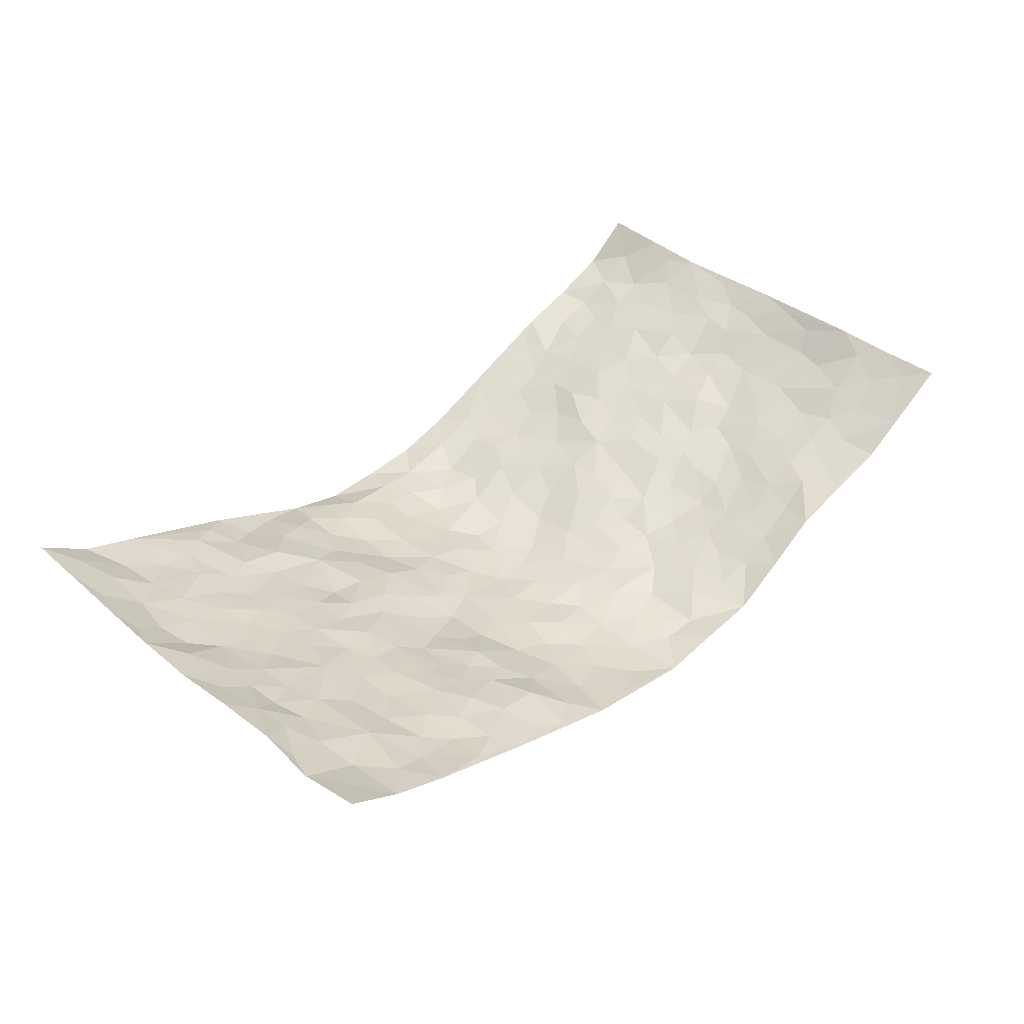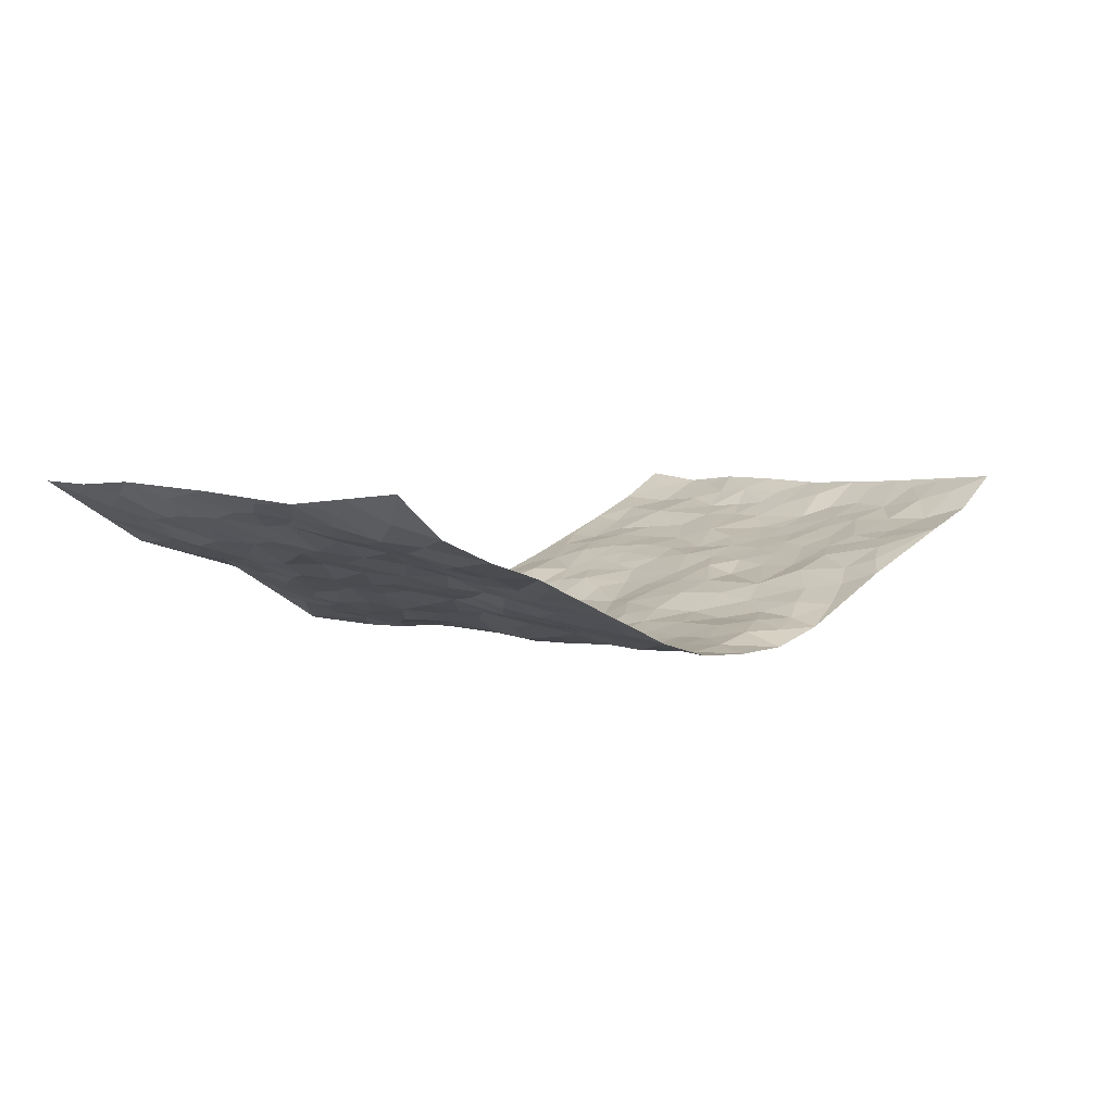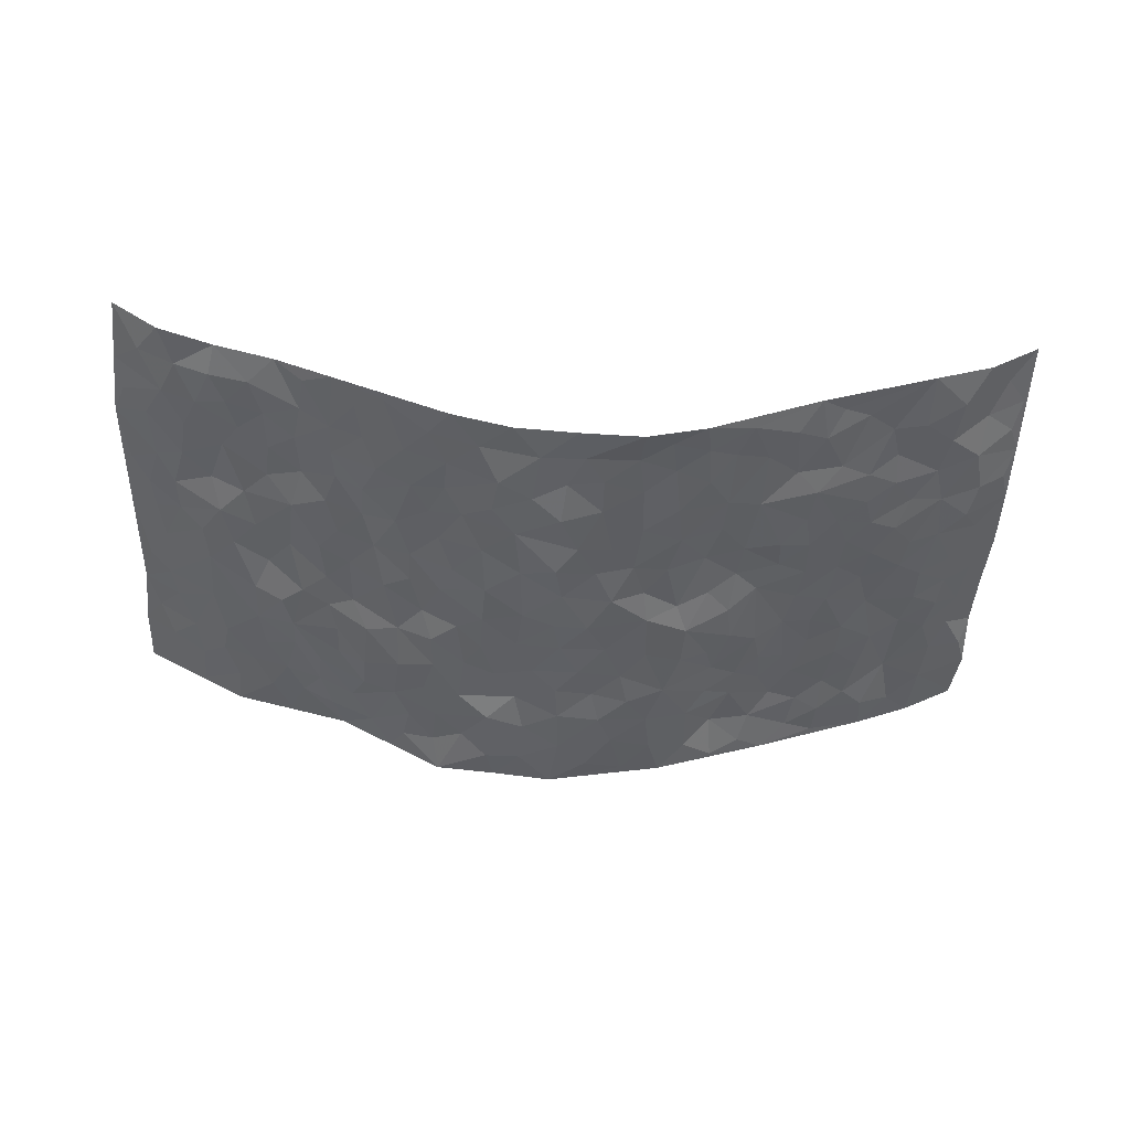
<metadata>
{"format":"obj","ext":"obj","renderer":"f3d","projection":"perspective","resolution":1024,"background":"white","views":[{"elev":40.0,"azim":-45.8,"up":"+Z"},{"elev":3.8,"azim":132.5,"up":"+Z"},{"elev":-46.4,"azim":176.5,"up":"+Z"}]}
</metadata>
<code>
v -0.9292 0.004846 0.1856
v -0.9188 0.9975 0.1944
v 0.915 0.0009808 0.2027
v 0.916 0.9957 0.1996
v -0.7649 0.3921 0.09417
v -0.9315 0.5006 0.1712
v -0.8229 0.3576 0.1155
v 0.002715 0.002615 -0.131
v -0.9272 0.2515 0.1809
v -0.8767 0.3384 0.1528
v -0.7053 0.001405 0.07898
v -0.9349 0.1279 0.1691
v -0.6828 0.2917 0.06761
v -0.8204 0.002079 0.1262
v -0.8063 0.2883 0.1114
v -0.4731 0.002634 -0.006811
v -0.9141 0.1899 0.162
v -0.2853 0.1668 -0.06803
v -0.7442 0.3214 0.09306
v -0.8279 0.1206 0.12
v -0.8818 0.06554 0.1524
v -0.7628 0.0643 0.1017
v -0.6472 0.1267 0.05471
v -0.6969 0.0746 0.07071
v -0.8364 0.2076 0.1275
v -0.8675 0.2707 0.1448
v -0.7354 0.1769 0.09743
v -0.6659 0.209 0.06144
v -0.8273 0.4881 0.1206
v -0.9284 0.3758 0.1776
v -0.7006 0.9974 0.08361
v -0.5133 0.222 0.02185
v 0.2562 0.1591 -0.09096
v -0.926 0.7493 0.1797
v -0.357 0.3928 -0.04728
v -0.7497 0.7529 0.09357
v -0.7662 0.8314 0.09639
v -0.5597 0.4413 0.0258
v -0.5778 0.6048 0.02969
v -0.4692 0.9966 -0.002588
v -0.9096 0.6873 0.1628
v -0.6376 0.5614 0.04559
v -0.3769 0.7523 -0.03343
v -0.4881 0.2794 0.01052
v -0.4401 0.2248 -0.004192
v -0.4725 0.1617 0.01195
v -0.4336 0.6343 -0.02123
v -0.3511 0.5589 -0.03215
v 0.1648 0.4746 -0.1141
v -0.3214 0.221 -0.04915
v -0.2031 0.6099 -0.08402
v -0.3603 0.6282 -0.03128
v -0.2922 0.05759 -0.06238
v -0.6041 0.7097 0.03606
v -0.3789 0.194 -0.02657
v -0.8385 0.6178 0.1147
v -0.03851 0.3482 -0.1309
v 0.05678 0.3401 -0.1232
v 0.2903 0.4521 -0.07045
v -0.09357 0.5513 -0.1228
v -0.1596 0.5553 -0.09769
v 0.09365 0.6303 -0.1347
v -0.6087 0.3448 0.04167
v -0.7214 0.5733 0.07175
v -0.9013 0.81 0.1676
v -0.5361 0.1288 0.02703
v -0.3557 0.01246 -0.04481
v -0.7641 0.4656 0.09221
v -0.5921 0.1717 0.04298
v -0.5903 0.01841 0.0377
v -0.2389 0.00165 -0.0842
v -0.5924 0.08825 0.03501
v -0.5248 0.05337 0.01833
v -0.4159 0.03795 -0.02269
v -0.432 0.104 -0.008212
v -0.8547 0.6863 0.1266
v -0.9155 0.8735 0.1827
v -0.7101 0.508 0.06782
v 6.809e-05 0.9981 -0.1352
v -0.7712 0.6754 0.09521
v -0.5385 0.3142 0.02664
v -0.4912 0.4601 0.01251
v 0.007751 0.571 -0.1363
v -0.04935 0.4826 -0.1344
v 0.003395 0.4198 -0.1321
v -0.1229 0.128 -0.1198
v -0.5479 0.6691 0.02055
v -0.8718 0.5629 0.1451
v -0.7033 0.6907 0.07303
v -0.4317 0.2964 -0.01294
v -0.6068 0.2663 0.04151
v -0.4829 0.6869 -0.001567
v -0.1708 0.4853 -0.1063
v -0.2578 0.4364 -0.08359
v -0.6231 0.6484 0.04347
v -0.009594 0.1179 -0.1343
v -0.3992 0.5095 -0.02123
v -0.3288 0.2884 -0.04207
v -0.2328 0.5029 -0.07838
v -0.1787 0.3821 -0.1052
v -0.9296 0.625 0.1739
v -0.6797 0.6222 0.05839
v -0.7829 0.5796 0.09353
v -0.3447 0.11 -0.03048
v -0.5011 0.532 0.01046
v -0.6544 0.4051 0.06303
v -0.1291 0.324 -0.1146
v -0.149 0.2492 -0.1172
v -0.4982 0.6105 0.006915
v 0.1093 0.7289 -0.1279
v -0.003092 0.2157 -0.1355
v -0.07205 0.273 -0.1205
v 0.004806 0.2889 -0.1313
v -0.4149 0.3631 -0.02325
v -0.1949 0.1831 -0.1057
v -0.6285 0.4868 0.05003
v -0.5346 0.3801 0.02185
v -0.4727 0.3907 0.002766
v -0.2959 0.5233 -0.05471
v -0.2547 0.3503 -0.08529
v -0.3443 0.4668 -0.04749
v -0.2245 0.2706 -0.09838
v -0.09042 0.4114 -0.1226
v -0.5716 0.5304 0.03158
v -0.09164 0.1983 -0.1263
v -0.2106 0.09276 -0.09971
v -0.3828 0.258 -0.02645
v -0.8848 0.4379 0.1478
v -0.8299 0.4206 0.1219
v 0.09243 0.4231 -0.1282
v 0.2077 0.2395 -0.1084
v 0.08454 0.5165 -0.1383
v 0.02038 0.4878 -0.1364
v 0.1653 0.3941 -0.1127
v 0.7585 0.4971 0.09705
v 0.217 0.4351 -0.09723
v 0.2641 0.3151 -0.09376
v 0.1623 0.5677 -0.1244
v 0.1241 0.998 -0.1285
v -0.28 0.6189 -0.053
v 0.4119 0.879 -0.03437
v 0.4704 0.9971 -0.003295
v -0.2103 0.7797 -0.09439
v -0.05648 0.8639 -0.1182
v -0.312 0.3486 -0.05781
v -0.4404 0.5649 -0.005326
v -0.07179 0.05291 -0.1241
v -0.1537 0.0223 -0.1031
v 0.1244 0.0041 -0.1197
v 0.01466 0.8599 -0.1259
v -0.01575 0.6997 -0.134
v 0.4123 0.1981 -0.04331
v 0.3376 0.2916 -0.07568
v 0.5679 0.5264 0.03139
v 0.5053 0.5469 0.006989
v 0.4406 0.1376 -0.02174
v 0.5083 0.2291 -0.00899
v 0.4055 0.3629 -0.04568
v 0.02384 0.6405 -0.1396
v -0.05663 0.627 -0.1232
v -0.1425 0.7285 -0.1018
v -0.08414 0.6925 -0.1188
v -0.05838 0.7908 -0.121
v -0.1321 0.6322 -0.1061
v 0.02154 0.7749 -0.1376
v 0.2424 0.9972 -0.09634
v -0.01755 0.9266 -0.1242
v -0.2642 0.8445 -0.08072
v -0.1948 0.8789 -0.09166
v -0.308 0.7789 -0.06349
v -0.2439 0.9956 -0.1007
v -0.2231 0.6948 -0.08699
v -0.3063 0.6991 -0.05234
v -0.136 0.8287 -0.101
v -0.1243 0.9941 -0.1324
v 0.2142 0.7458 -0.09648
v 0.1725 0.6671 -0.1122
v 0.3163 0.5955 -0.05648
v 0.2545 0.5238 -0.0799
v 0.2594 0.6658 -0.07918
v 0.4127 0.7432 -0.0337
v 0.3462 0.6828 -0.05444
v 0.2793 0.733 -0.07609
v 0.06934 0.929 -0.1308
v 0.07965 0.8227 -0.129
v 0.1465 0.8572 -0.126
v 0.2467 0.8724 -0.09275
v 0.3153 0.7928 -0.07052
v 0.2294 0.5959 -0.09604
v -0.8371 0.8673 0.1388
v -0.6528 0.8157 0.06367
v -0.8328 0.7756 0.1204
v -0.8168 0.9981 0.1255
v -0.8696 0.9391 0.1629
v -0.7761 0.9213 0.1004
v -0.7026 0.8848 0.07541
v -0.5767 0.928 0.04496
v -0.6327 0.8849 0.05895
v -0.6608 0.7453 0.05814
v -0.5375 0.813 0.02372
v -0.5978 0.7802 0.03866
v -0.4921 0.8995 0.002321
v -0.3782 0.8765 -0.03602
v -0.5202 0.9588 0.02245
v -0.4452 0.8143 -0.003505
v -0.4293 0.9344 -0.02703
v -0.3379 0.9704 -0.06251
v -0.4934 0.7595 0.001314
v -0.3111 0.8996 -0.06012
v -0.2546 0.9284 -0.08665
v 0.1566 0.7844 -0.1199
v 0.2494 0.8039 -0.08569
v 0.1867 0.9322 -0.109
v 0.384 0.8112 -0.04856
v 0.3301 0.8798 -0.06668
v 0.3698 0.9813 -0.04505
v 0.2833 0.9365 -0.08053
v 0.4267 0.9469 -0.02478
v 0.3701 0.4941 -0.04551
v 0.3163 0.5295 -0.05892
v 0.466 0.6043 -0.005818
v 0.4147 0.6645 -0.01801
v 0.3909 0.5881 -0.02803
v 0.3459 0.1922 -0.06353
v 0.4686 0.3356 -0.02107
v 0.4423 0.5224 -0.01178
v 0.3398 0.3892 -0.06308
v -0.1214 0.9139 -0.1069
v -0.1815 0.9561 -0.1046
v 0.3145 0.135 -0.07324
v 0.5824 0.01726 0.0444
v 0.1992 0.3347 -0.1032
v 0.2686 0.3866 -0.09011
v 0.5639 0.2495 0.01679
v 0.7035 0.9971 0.07831
v 0.9115 0.2505 0.2052
v 0.4748 0.8116 -0.006625
v 0.6894 0.4878 0.07047
v 0.4681 0.7469 -5.799e-05
v 0.9206 0.4997 0.1939
v 0.6447 0.2951 0.04693
v 0.4914 0.4681 -8.392e-05
v 0.7453 0.311 0.09091
v 0.5433 0.4162 0.01028
v 0.463 0.006711 0.01213
v 0.08929 0.2527 -0.1181
v 0.4848 0.07964 0.002026
v 0.1339 0.32 -0.1177
v 0.41 0.2682 -0.05217
v 0.83 0.2646 0.1372
v 0.6156 0.4619 0.04766
v 0.5505 0.08554 0.0344
v 0.4349 0.426 -0.02237
v 0.5891 0.373 0.02015
v 0.2826 0.2345 -0.0846
v 0.4666 0.2729 -0.02546
v 0.2609 0.08022 -0.09087
v 0.3552 0.004317 -0.04803
v 0.2471 0.004609 -0.1101
v 0.1989 0.116 -0.1068
v 0.06883 0.1708 -0.1293
v 0.1459 0.1917 -0.1264
v 0.5864 0.15 0.03789
v 0.745 0.4231 0.0899
v 0.7189 0.2212 0.07578
v 0.6227 0.08255 0.04859
v 0.6463 0.3856 0.04499
v 0.6898 0.3399 0.06748
v 0.8425 0.3257 0.1408
v 0.715 0.5681 0.0799
v 0.6621 0.1468 0.06349
v 0.7293 0.1504 0.08922
v 0.8019 0.3673 0.1193
v 0.8878 0.3491 0.1757
v 0.8429 0.4381 0.1412
v 0.5657 0.3143 0.009314
v 0.7804 0.1061 0.1158
v 0.3256 0.06544 -0.06772
v 0.3975 0.07147 -0.03444
v 0.07284 0.0788 -0.1342
v 0.1447 0.07351 -0.1297
v 0.9287 0.7481 0.1772
v 0.699 0.07995 0.07768
v 0.63 0.2172 0.04563
v 0.9042 0.4243 0.1854
v 0.8602 0.5084 0.1538
v 0.7706 0.2504 0.1084
v 0.5122 0.151 0.007897
v 0.7011 0.002144 0.07752
v 0.4874 0.3945 -0.008678
v 0.8844 0.06332 0.178
v 0.9176 0.126 0.1983
v 0.7965 0.1805 0.1274
v 0.85 0.1242 0.1534
v 0.7847 0.009279 0.1259
v 0.88 0.1878 0.1791
v 0.6395 0.556 0.05394
v 0.6615 0.6328 0.06982
v 0.562 0.6364 0.02955
v 0.7892 0.6904 0.114
v 0.6049 0.7713 0.04845
v 0.9065 0.6238 0.1741
v 0.7308 0.6413 0.1017
v 0.8128 0.5944 0.1332
v 0.7016 0.7438 0.08388
v 0.8052 0.53 0.1273
v 0.8698 0.5731 0.1559
v 0.8476 0.6585 0.1459
v 0.6111 0.6924 0.05655
v 0.5391 0.7242 0.03385
v 0.4897 0.675 0.005641
v 0.8205 0.8515 0.1138
v 0.6866 0.8705 0.06248
v 0.7786 0.7761 0.1044
v 0.8583 0.7766 0.1368
v 0.7503 0.8438 0.08993
v 0.9201 0.8719 0.1866
v 0.6654 0.8024 0.06742
v 0.9057 0.8097 0.1685
v 0.7163 0.9314 0.06879
v 0.8196 0.9979 0.1225
v 0.5847 0.9968 0.04376
v 0.7884 0.9254 0.1048
v 0.8652 0.9269 0.1465
v 0.6375 0.9342 0.04716
v 0.5363 0.9007 0.0161
v 0.4762 0.8807 -0.01027
v 0.5288 0.9687 0.01698
v 0.5482 0.8214 0.02268
v 0.6117 0.8605 0.04424
f 29 6 128
f 12 21 20
f 26 10 9
f 55 45 46
f 27 19 15
f 26 9 17
f 101 6 88
f 12 1 21
f 7 15 19
f 125 86 96
f 84 123 85
f 129 29 128
f 25 27 15
f 12 20 17
f 73 75 66
f 22 14 11
f 26 17 25
f 9 12 17
f 25 15 26
f 5 129 7
f 52 146 48
f 55 18 50
f 7 19 5
f 20 27 25
f 124 82 105
f 41 76 34
f 20 14 22
f 14 20 21
f 14 21 1
f 24 22 11
f 24 27 22
f 72 66 69
f 69 32 91
f 70 24 11
f 24 23 27
f 17 20 25
f 27 20 22
f 10 15 7
f 10 26 15
f 23 28 27
f 27 13 19
f 28 23 69
f 13 27 28
f 119 121 94
f 10 7 129
f 6 30 128
f 9 10 30
f 36 192 80
f 80 102 89
f 118 81 44
f 64 103 78
f 115 126 86
f 45 32 46
f 91 63 13
f 129 68 29
f 95 87 54
f 95 54 199
f 202 40 204
f 82 97 105
f 29 88 6
f 18 55 104
f 148 126 71
f 38 82 124
f 50 18 122
f 117 82 38
f 5 19 106
f 82 117 118
f 80 64 102
f 127 45 55
f 194 77 190
f 98 35 114
f 39 124 105
f 127 50 98
f 106 19 13
f 66 75 46
f 39 95 42
f 63 117 38
f 95 89 102
f 101 56 76
f 51 140 99
f 18 53 126
f 62 83 132
f 45 127 90
f 112 113 57
f 103 29 68
f 130 85 58
f 109 39 105
f 35 94 121
f 113 246 58
f 151 165 163
f 120 100 94
f 114 127 98
f 192 190 65
f 95 39 87
f 36 191 37
f 67 104 74
f 56 101 88
f 13 63 106
f 192 34 76
f 268 241 243
f 108 115 125
f 93 84 60
f 133 84 85
f 156 288 157
f 101 76 41
f 80 103 64
f 105 97 146
f 99 61 51
f 92 109 47
f 125 96 111
f 158 227 153
f 75 104 55
f 69 66 32
f 81 91 32
f 106 78 68
f 42 64 78
f 77 34 65
f 24 70 72
f 75 73 16
f 16 71 67
f 2 34 77
f 13 28 91
f 103 56 88
f 56 80 76
f 72 69 23
f 11 16 70
f 16 73 70
f 16 67 74
f 115 18 126
f 24 72 23
f 73 72 70
f 16 74 75
f 72 73 66
f 32 45 44
f 84 83 60
f 66 46 32
f 78 106 116
f 117 63 81
f 67 53 104
f 103 68 78
f 69 91 28
f 36 80 89
f 106 38 116
f 106 68 5
f 81 118 117
f 62 132 138
f 32 44 81
f 53 67 71
f 57 58 85
f 123 100 107
f 93 60 61
f 33 230 224
f 8 96 147
f 132 133 130
f 140 48 119
f 93 100 123
f 122 98 50
f 164 60 160
f 53 71 126
f 125 112 108
f 193 194 195
f 75 55 46
f 63 91 81
f 56 103 80
f 196 198 31
f 18 104 53
f 121 48 97
f 38 106 63
f 118 97 82
f 97 35 121
f 51 172 140
f 130 134 49
f 87 39 109
f 288 252 263
f 97 114 35
f 47 43 92
f 57 113 58
f 248 130 58
f 34 101 41
f 114 90 127
f 116 124 42
f 145 94 35
f 118 114 97
f 167 79 175
f 98 145 35
f 85 123 57
f 43 47 52
f 199 36 89
f 42 78 116
f 159 83 62
f 88 29 103
f 74 104 75
f 118 44 90
f 173 140 172
f 42 95 102
f 190 192 37
f 65 190 77
f 89 95 199
f 125 111 112
f 92 87 109
f 18 115 122
f 177 180 176
f 112 57 107
f 109 105 146
f 93 94 100
f 285 286 275
f 96 86 147
f 137 232 131
f 57 123 107
f 87 92 208
f 49 134 136
f 132 130 49
f 161 164 162
f 50 127 55
f 122 108 107
f 122 107 100
f 48 140 52
f 118 90 114
f 99 119 94
f 123 84 93
f 36 37 192
f 48 121 119
f 120 122 100
f 39 42 124
f 38 124 116
f 248 58 246
f 44 45 90
f 98 122 120
f 146 52 47
f 94 93 99
f 168 209 170
f 212 183 188
f 202 197 200
f 42 102 64
f 107 108 112
f 99 93 61
f 8 280 96
f 112 111 113
f 125 115 86
f 115 108 122
f 128 30 10
f 5 68 129
f 10 129 128
f 132 49 138
f 83 84 133
f 130 133 85
f 83 133 132
f 248 134 130
f 156 152 224
f 151 110 165
f 212 186 211
f 153 224 249
f 254 251 244
f 246 261 262
f 225 158 249
f 49 136 179
f 185 184 150
f 214 188 181
f 181 188 182
f 161 163 174
f 143 170 172
f 110 211 185
f 184 79 167
f 174 228 169
f 62 110 159
f 163 150 144
f 210 169 229
f 170 143 168
f 176 211 110
f 98 120 145
f 94 145 120
f 48 146 97
f 109 146 47
f 148 86 126
f 147 86 148
f 71 8 148
f 8 147 148
f 244 276 254
f 232 136 134
f 174 143 161
f 60 83 160
f 163 162 151
f 159 160 83
f 261 281 262
f 259 281 149
f 219 220 59
f 246 113 111
f 33 255 131
f 157 256 152
f 137 255 153
f 230 278 279
f 262 260 33
f 154 155 242
f 131 255 137
f 248 131 232
f 281 280 149
f 259 258 278
f 220 179 59
f 159 151 160
f 162 160 151
f 164 61 60
f 228 174 144
f 144 174 163
f 159 110 151
f 161 172 164
f 186 184 185
f 161 162 163
f 61 164 51
f 160 162 164
f 187 217 213
f 150 163 165
f 205 202 200
f 79 184 139
f 170 43 173
f 174 169 143
f 161 143 172
f 167 144 150
f 176 180 183
f 172 170 173
f 223 226 221
f 185 150 165
f 99 140 119
f 207 206 203
f 172 51 164
f 43 52 173
f 173 52 140
f 167 175 228
f 228 229 169
f 210 168 169
f 177 110 62
f 189 138 179
f 62 138 177
f 136 232 233
f 181 182 222
f 150 184 167
f 178 180 189
f 49 179 138
f 177 138 189
f 180 178 182
f 178 179 220
f 307 308 304
f 222 223 221
f 215 187 188
f 176 183 212
f 187 213 186
f 214 215 188
f 185 211 186
f 237 181 239
f 182 188 183
f 110 185 165
f 216 215 141
f 211 176 212
f 182 183 180
f 176 110 177
f 213 184 186
f 178 189 179
f 177 189 180
f 195 190 37
f 197 198 200
f 195 194 190
f 34 192 65
f 80 192 76
f 37 196 195
f 194 2 77
f 193 2 194
f 196 37 191
f 31 193 195
f 198 196 191
f 31 195 196
f 199 201 191
f 197 204 31
f 198 191 201
f 31 198 197
f 201 199 54
f 36 199 191
f 54 208 201
f 208 43 205
f 208 54 87
f 198 201 200
f 206 205 203
f 43 170 203
f 210 207 209
f 40 202 206
f 31 204 40
f 197 202 204
f 208 205 200
f 43 203 205
f 205 206 202
f 203 209 207
f 171 40 207
f 40 206 207
f 208 200 201
f 43 208 92
f 170 209 203
f 168 143 169
f 207 210 171
f 168 210 209
f 188 187 212
f 212 187 186
f 166 139 213
f 184 213 139
f 237 214 181
f 215 214 141
f 216 141 218
f 213 217 166
f 142 166 216
f 217 216 166
f 187 215 217
f 216 217 215
f 237 141 214
f 142 216 218
f 223 222 182
f 179 136 59
f 223 220 219
f 267 238 251
f 237 327 141
f 223 182 178
f 158 290 253
f 220 223 178
f 59 233 227
f 233 59 136
f 248 246 131
f 153 249 158
f 251 254 267
f 223 219 226
f 111 261 246
f 297 251 238
f 276 256 157
f 167 228 144
f 229 228 175
f 175 171 229
f 229 171 210
f 260 257 33
f 265 271 272
f 266 289 283
f 269 243 250
f 249 224 152
f 266 283 271
f 227 233 137
f 253 227 158
f 325 313 320
f 135 264 275
f 310 329 239
f 270 298 297
f 249 256 225
f 275 273 269
f 311 222 221
f 155 154 299
f 234 276 157
f 310 311 299
f 222 239 181
f 221 226 155
f 266 263 252
f 242 290 244
f 264 273 275
f 273 264 243
f 242 244 154
f 276 290 225
f 288 234 157
f 240 282 302
f 275 286 306
f 225 290 158
f 234 263 284
f 241 254 276
f 233 232 137
f 137 153 227
f 264 135 238
f 244 251 154
f 260 259 257
f 227 253 219
f 33 224 255
f 154 297 299
f 240 302 307
f 297 154 251
f 264 268 243
f 253 226 219
f 271 284 263
f 277 294 293
f 290 242 253
f 241 234 284
f 59 227 219
f 242 155 226
f 252 245 231
f 157 152 156
f 257 230 33
f 152 256 249
f 278 230 257
f 262 33 131
f 224 153 255
f 259 278 257
f 134 248 232
f 230 279 224
f 96 261 111
f 261 96 280
f 280 281 261
f 246 262 131
f 252 247 245
f 268 267 241
f 283 277 272
f 288 247 252
f 275 274 285
f 295 291 294
f 267 268 264
f 263 234 288
f 309 310 299
f 290 276 244
f 283 272 271
f 267 254 241
f 265 243 241
f 236 240 285
f 297 238 270
f 303 305 298
f 241 276 234
f 221 155 299
f 272 277 293
f 250 243 287
f 286 285 240
f 284 271 265
f 271 263 266
f 295 3 291
f 225 256 276
f 241 284 265
f 289 266 231
f 3 292 291
f 321 235 323
f 293 294 296
f 279 278 258
f 245 279 258
f 279 156 224
f 260 281 259
f 280 8 149
f 262 281 260
f 231 266 252
f 267 264 238
f 306 304 270
f 283 289 295
f 243 269 273
f 236 269 250
f 294 292 296
f 274 236 285
f 269 274 275
f 250 287 293
f 245 289 231
f 236 274 269
f 156 279 247
f 242 226 253
f 247 279 245
f 243 265 287
f 288 156 247
f 265 272 293
f 296 292 236
f 293 287 265
f 295 294 277
f 277 283 295
f 236 250 296
f 289 3 295
f 292 294 291
f 293 296 250
f 300 304 308
f 325 320 235
f 329 330 326
f 270 304 303
f 270 303 298
f 309 305 301
f 135 306 270
f 299 297 298
f 298 309 299
f 238 135 270
f 300 314 305
f 303 300 305
f 304 306 307
f 300 303 304
f 282 319 315
f 322 325 235
f 275 306 135
f 307 306 286
f 240 307 286
f 308 307 302
f 302 282 308
f 308 282 315
f 305 309 298
f 310 309 301
f 310 301 329
f 310 239 311
f 222 311 239
f 299 311 221
f 319 312 315
f 312 323 316
f 301 305 318
f 305 314 316
f 300 308 315
f 316 314 312
f 312 314 315
f 315 314 300
f 323 312 324
f 316 313 318
f 282 4 317
f 330 313 325
f 4 321 324
f 235 320 323
f 282 317 319
f 312 319 317
f 326 325 322
f 316 320 313
f 316 318 305
f 142 218 327
f 327 218 141
f 316 323 320
f 324 312 317
f 4 324 317
f 321 323 324
f 318 313 330
f 328 326 322
f 326 327 329
f 329 327 237
f 326 328 327
f 322 142 328
f 327 328 142
f 329 237 239
f 301 318 330
f 326 330 325
f 330 329 301

</code>
